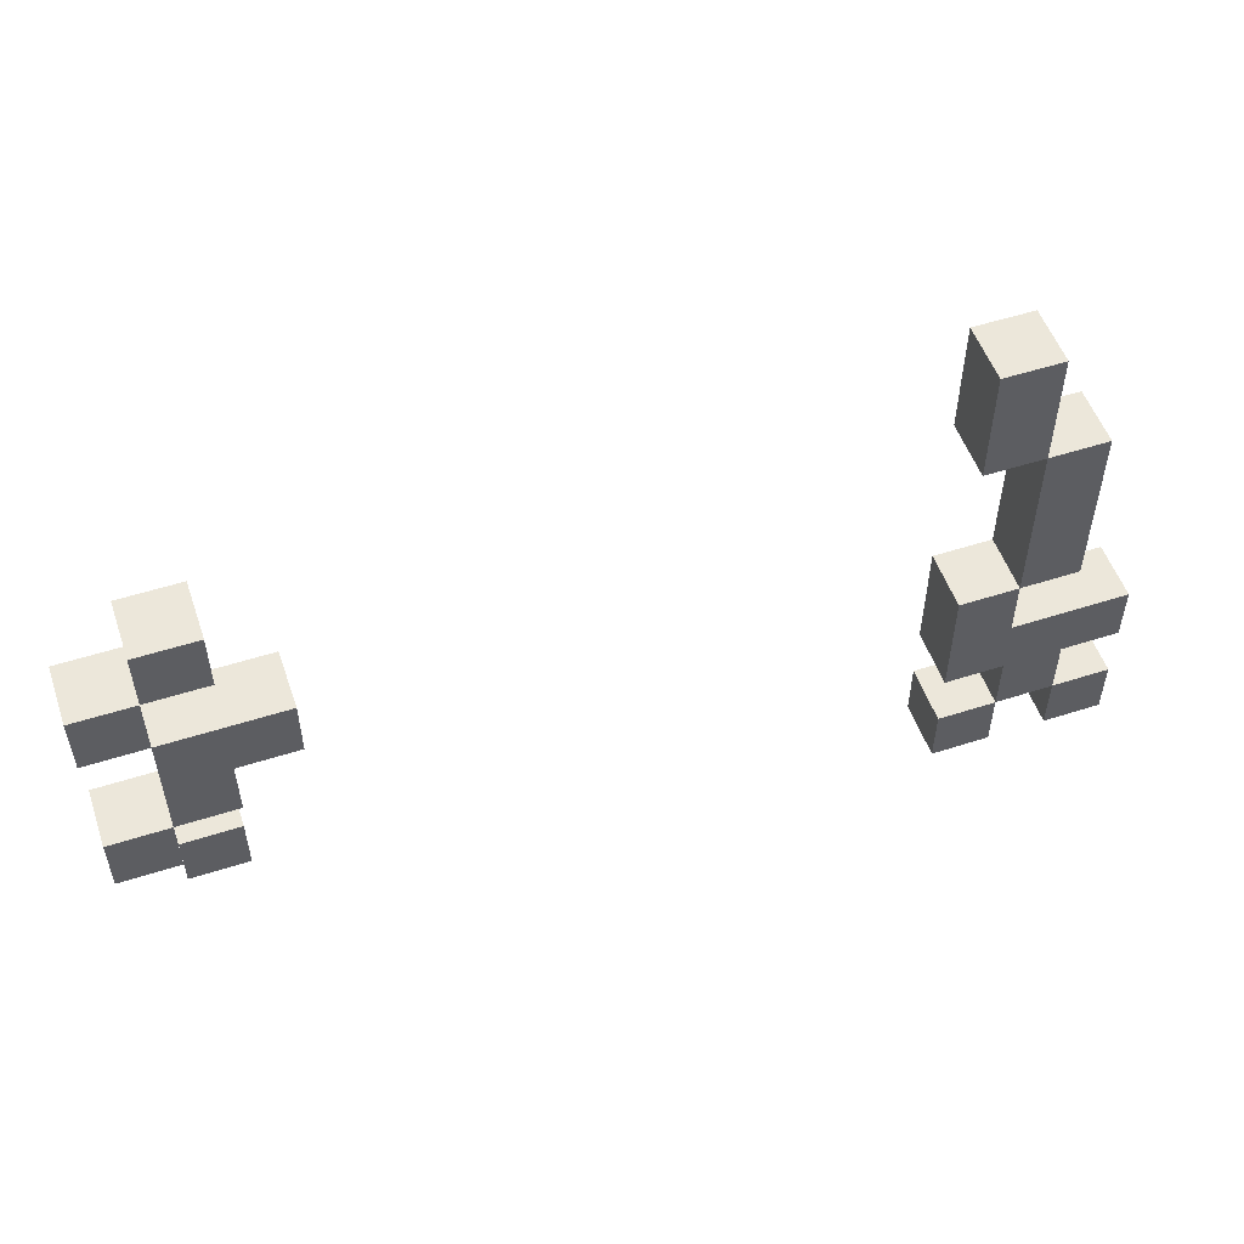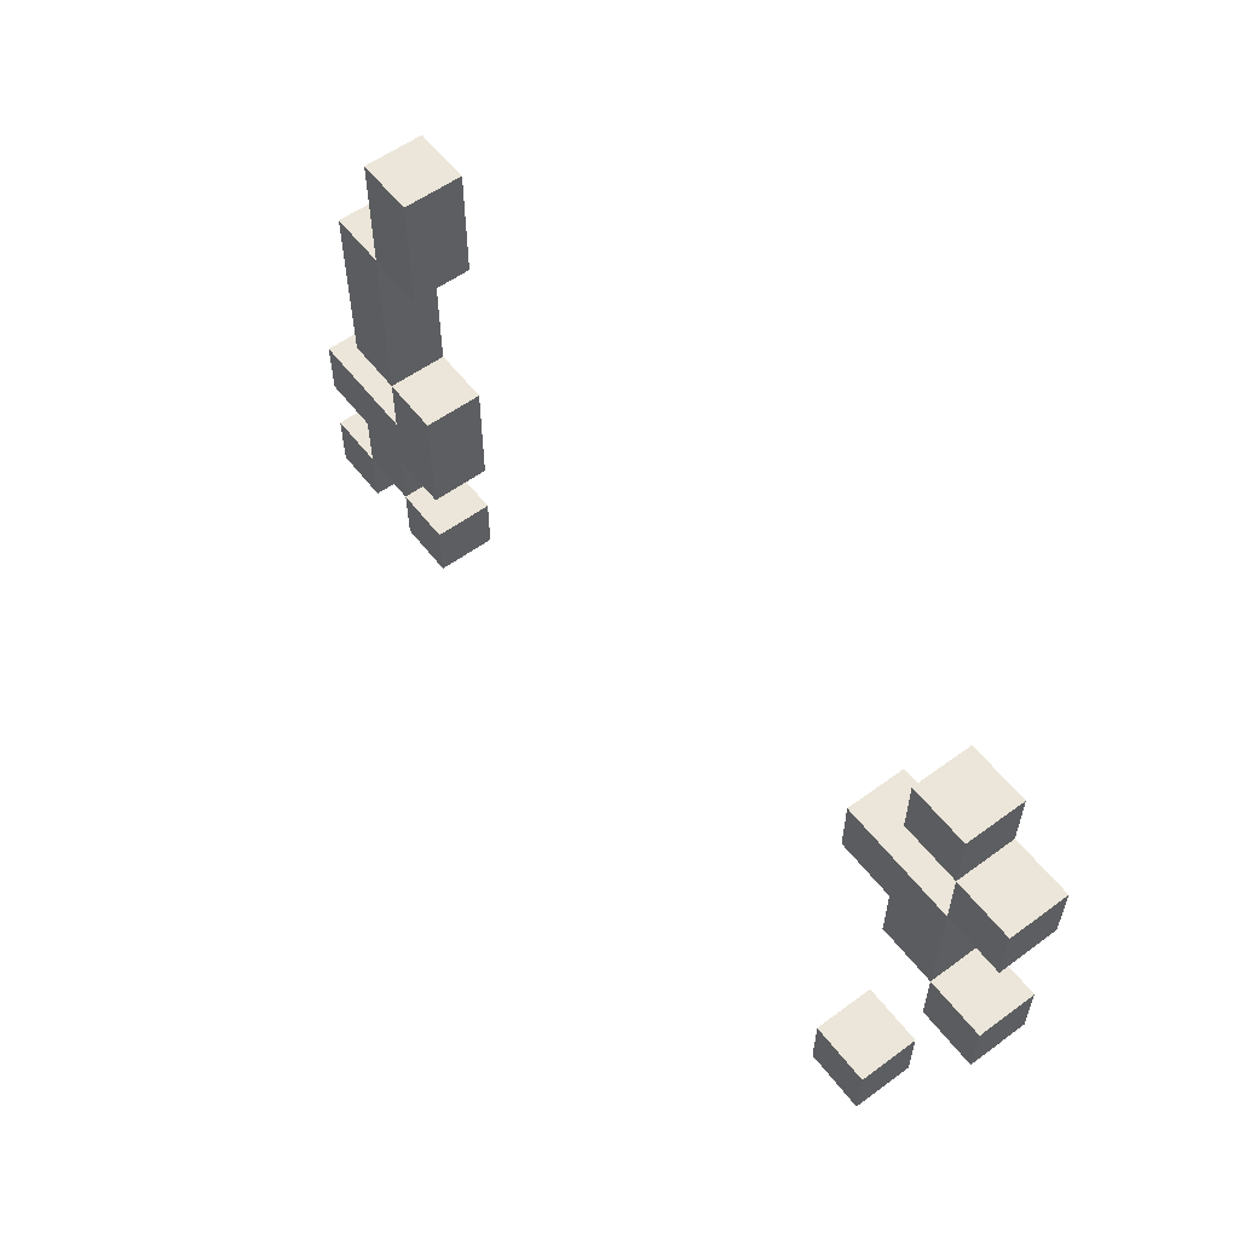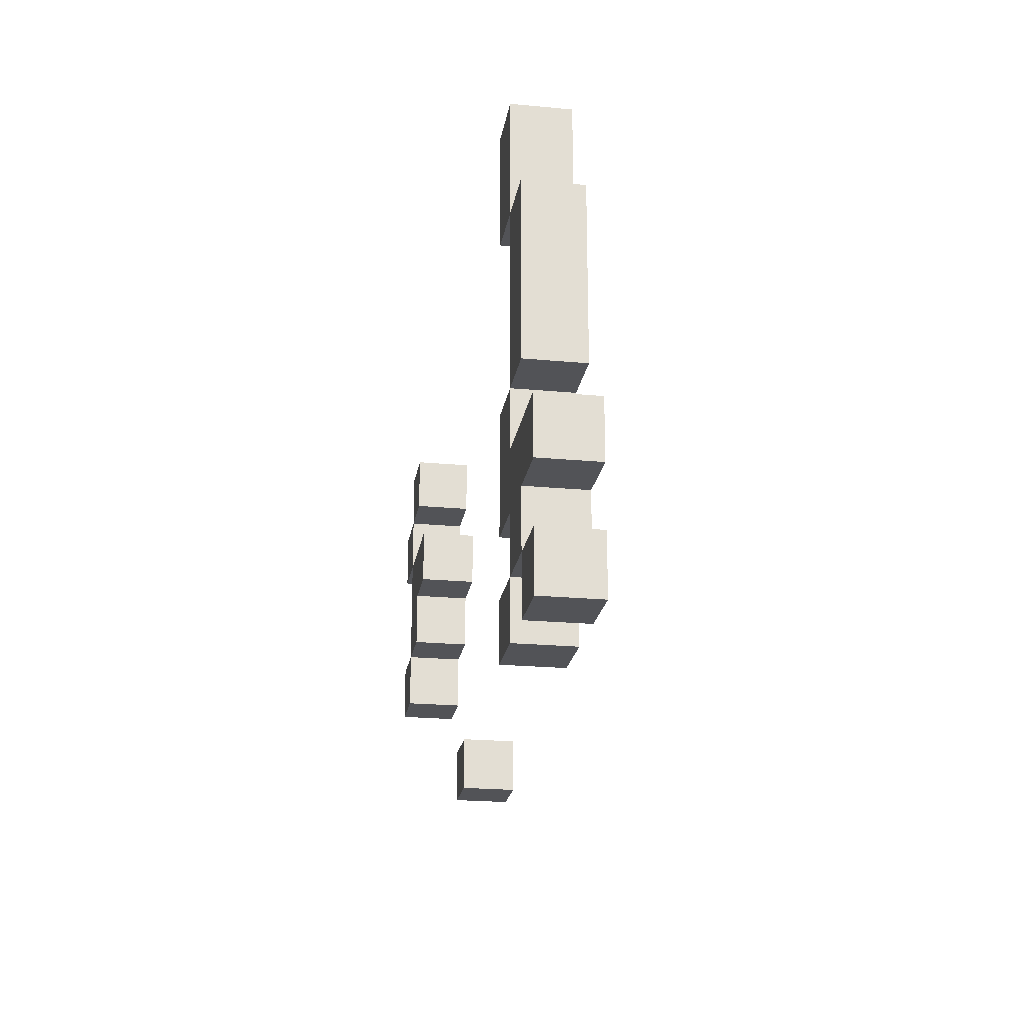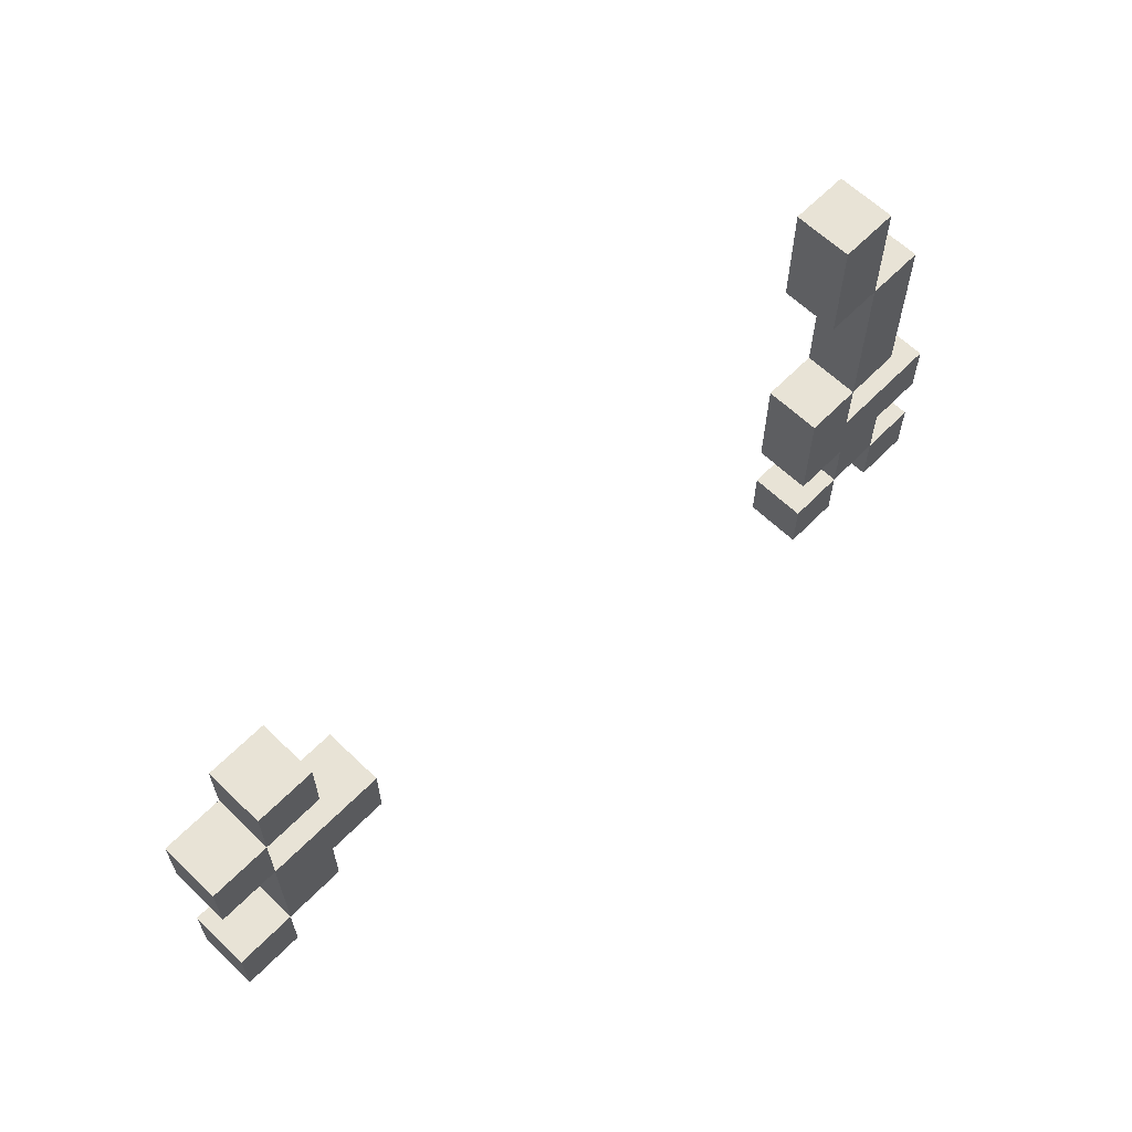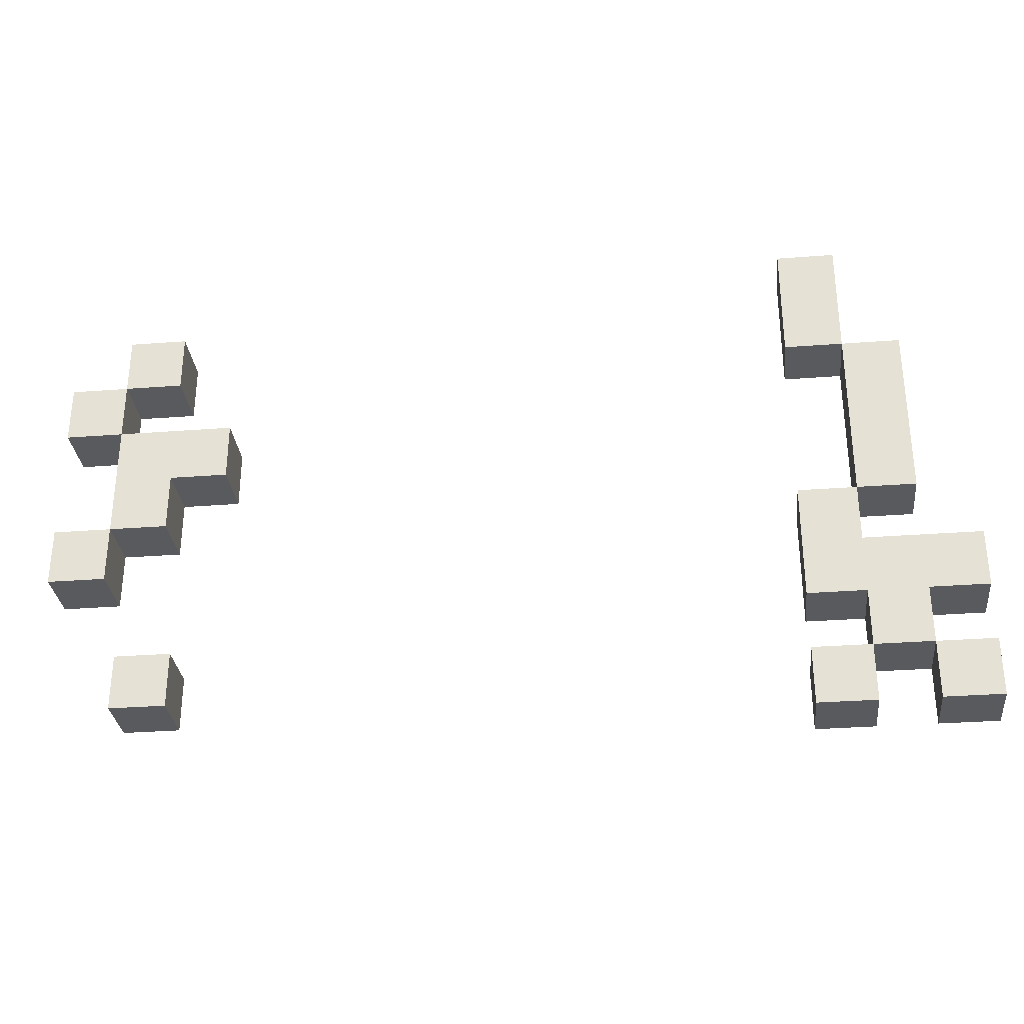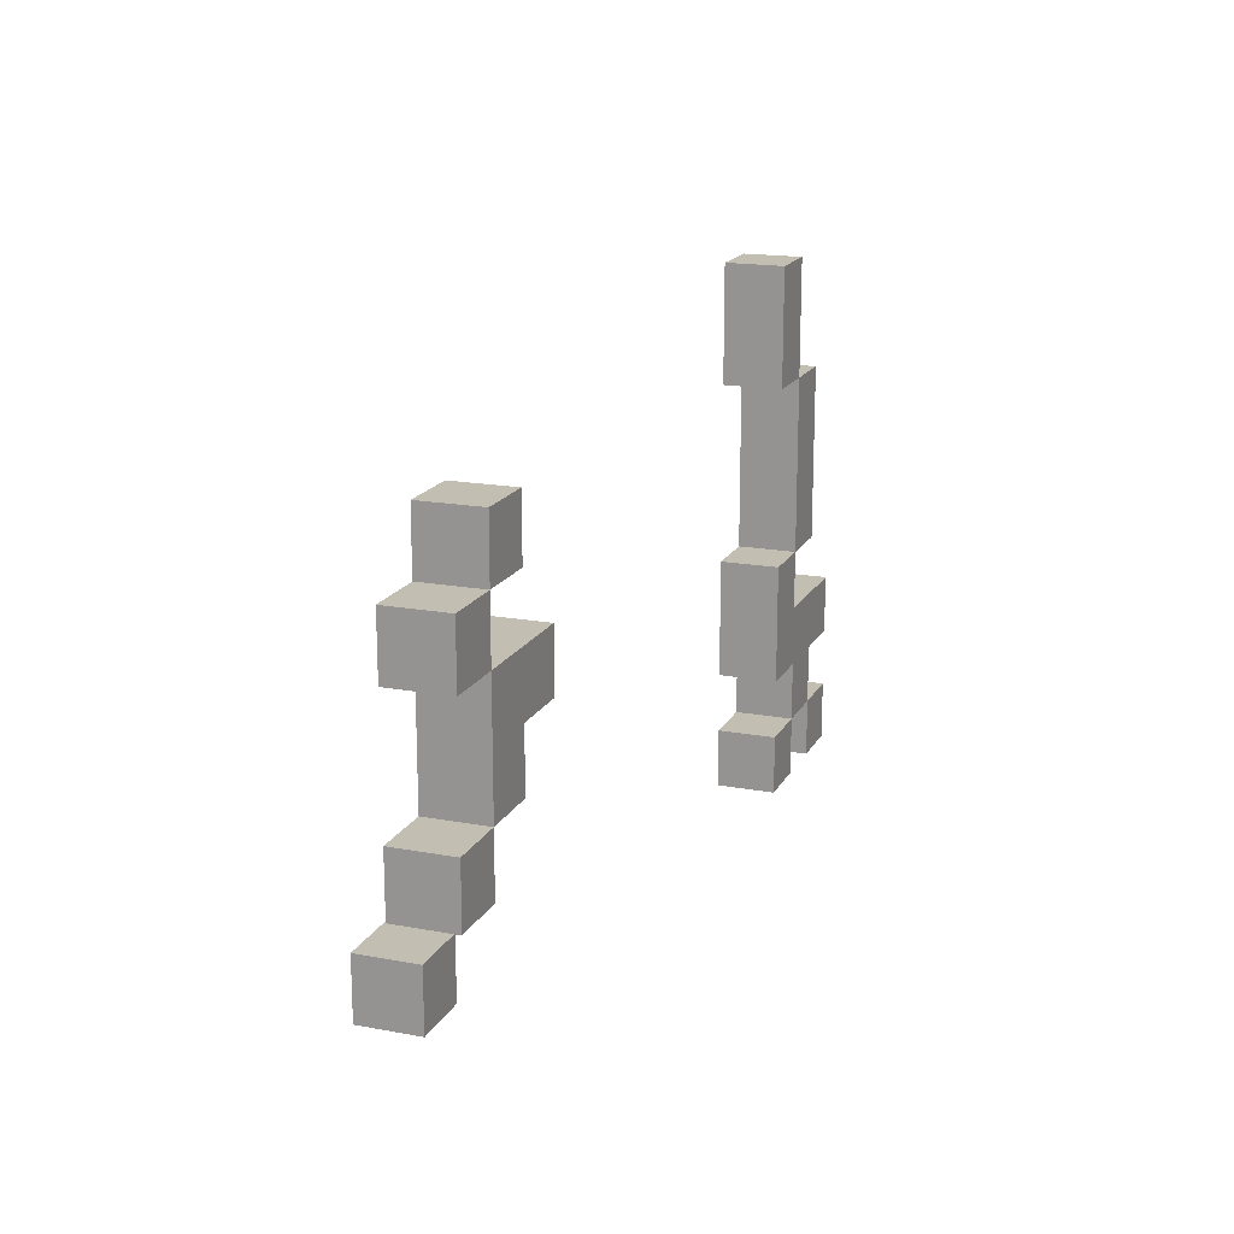
<metadata>
{"format":"obj","ext":"obj","renderer":"f3d","projection":"perspective","resolution":1024,"background":"white","views":[{"elev":53.2,"azim":161.0,"up":"+Y"},{"elev":56.9,"azim":52.7,"up":"+Y"},{"elev":-22.3,"azim":-99.2,"up":"+Y"},{"elev":62.5,"azim":134.2,"up":"+Y"},{"elev":-31.3,"azim":-173.8,"up":"+Y"},{"elev":17.4,"azim":110.3,"up":"+Y"}]}
</metadata>
<code>
v -8 0 -0
v -8 0 -1
v -8 1 -0
v -8 1 -1
v -8 2 -0
v -8 2 -1
v -8 3 -0
v -8 3 -1
f -6 -7 -8
f -5 -7 -6
f -2 -3 -4
f -1 -3 -2
v -7 1 -0
v -7 1 -1
v -7 2 -0
v -7 2 -1
v -7 4 -0
v -7 4 -1
v -7 5 -0
v -7 5 -1
v -7 6 -0
v -7 6 -1
v -7 7 -0
v -7 7 -1
f -10 -11 -12
f -9 -11 -10
f -6 -7 -8
f -5 -7 -6
f -4 -5 -6
f -3 -5 -4
f -2 -3 -4
f -1 -3 -2
v -6 0 -0
v -6 0 -1
v -6 1 -0
v -6 1 -1
v -6 3 -0
v -6 3 -1
v -6 4 -0
v -6 4 -1
v -6 7 -0
v -6 7 -1
v -6 8 -0
v -6 8 -1
v -6 9 -0
v -6 9 -1
f -12 -13 -14
f -11 -13 -12
f -8 -9 -10
f -7 -9 -8
f -4 -5 -6
f -3 -5 -4
f -2 -3 -4
f -1 -3 -2
v 5 5 -0
v 5 5 -1
v 5 6 -0
v 5 6 -1
f -2 -3 -4
f -1 -3 -2
v 6 1 1
v 6 1 -0
v 6 2 1
v 6 2 -0
v 6 4 -0
v 6 4 -1
v 6 5 -0
v 6 5 -1
v 6 7 -0
v 6 7 -1
v 6 8 -0
v 6 8 -1
f -10 -11 -12
f -9 -11 -10
f -6 -7 -8
f -5 -7 -6
f -2 -3 -4
f -1 -3 -2
v 7 3 -0
v 7 3 -1
v 7 4 -0
v 7 4 -1
v 7 6 -0
v 7 6 -1
v 7 7 -0
v 7 7 -1
f -6 -7 -8
f -5 -7 -6
f -2 -3 -4
f -1 -3 -2
v -7 0 -0
v -7 0 -1
v -7 1 -0
v -7 1 -1
f -4 -3 -2
f -2 -3 -1
v -6 1 -0
v -6 1 -1
v -6 2 -0
v -6 2 -1
v -6 4 -0
v -6 4 -1
v -6 5 -0
v -6 5 -1
v -6 6 -0
v -6 6 -1
v -6 7 -0
v -6 7 -1
f -12 -11 -10
f -10 -11 -9
f -8 -7 -6
f -6 -7 -5
f -6 -5 -4
f -4 -5 -3
f -4 -3 -2
f -2 -3 -1
v -5 0 -0
v -5 0 -1
v -5 1 -0
v -5 1 -1
v -5 2 -0
v -5 2 -1
v -5 3 -0
v -5 3 -1
v -5 4 -0
v -5 4 -1
v -5 7 -0
v -5 7 -1
v -5 8 -0
v -5 8 -1
v -5 9 -0
v -5 9 -1
f -16 -15 -14
f -14 -15 -13
f -12 -11 -10
f -10 -11 -9
f -10 -9 -8
f -8 -9 -7
f -6 -5 -4
f -4 -5 -3
f -4 -3 -2
f -2 -3 -1
v 7 1 1
v 7 1 -0
v 7 2 1
v 7 2 -0
v 7 4 -0
v 7 4 -1
v 7 5 -0
v 7 5 -1
v 7 6 -0
v 7 6 -1
v 7 7 -0
v 7 7 -1
v 7 8 -0
v 7 8 -1
f -14 -13 -12
f -12 -13 -11
f -10 -9 -8
f -8 -9 -7
f -8 -7 -6
f -6 -7 -5
f -4 -3 -2
f -2 -3 -1
v 8 3 -0
v 8 3 -1
v 8 4 -0
v 8 4 -1
v 8 6 -0
v 8 6 -1
v 8 7 -0
v 8 7 -1
f -8 -7 -6
f -6 -7 -5
f -4 -3 -2
f -2 -3 -1
v 6 1 1
v 6 2 1
v 7 1 1
v 7 2 1
f -2 -3 -4
f -1 -3 -2
v -8 0 -0
v -8 1 -0
v -8 2 -0
v -8 3 -0
v -7 0 -0
v -7 1 -0
v -7 2 -0
v -7 3 -0
v -7 4 -0
v -7 5 -0
v -7 6 -0
v -7 7 -0
v -6 0 -0
v -6 1 -0
v -6 2 -0
v -6 3 -0
v -6 4 -0
v -6 5 -0
v -6 6 -0
v -6 7 -0
v -6 8 -0
v -6 9 -0
v -5 0 -0
v -5 1 -0
v -5 2 -0
v -5 3 -0
v -5 4 -0
v -5 7 -0
v -5 8 -0
v -5 9 -0
v 5 5 -0
v 5 6 -0
v 6 4 -0
v 6 5 -0
v 6 6 -0
v 6 7 -0
v 6 8 -0
v 7 3 -0
v 7 4 -0
v 7 5 -0
v 7 6 -0
v 7 7 -0
v 7 8 -0
v 8 3 -0
v 8 4 -0
v 8 6 -0
v 8 7 -0
f -43 -46 -47
f -42 -46 -43
f -41 -44 -45
f -40 -44 -41
f -34 -41 -42
f -33 -40 -41
f -33 -41 -34
f -32 -40 -33
f -31 -38 -39
f -30 -37 -38
f -30 -38 -31
f -29 -36 -37
f -29 -37 -30
f -28 -36 -29
f -25 -34 -35
f -24 -34 -25
f -23 -32 -33
f -22 -31 -32
f -22 -32 -23
f -21 -31 -22
f -20 -27 -28
f -19 -26 -27
f -19 -27 -20
f -18 -26 -19
f -14 -16 -17
f -13 -16 -14
f -9 -14 -15
f -8 -13 -14
f -8 -14 -9
f -7 -13 -8
f -6 -11 -12
f -5 -11 -6
f -4 -9 -10
f -3 -9 -4
f -2 -6 -7
f -1 -6 -2
v 6 1 -0
v 6 2 -0
v 7 1 -0
v 7 2 -0
f -4 -3 -2
f -2 -3 -1
v -8 0 -1
v -8 1 -1
v -8 2 -1
v -8 3 -1
v -7 0 -1
v -7 1 -1
v -7 2 -1
v -7 3 -1
v -7 4 -1
v -7 5 -1
v -7 6 -1
v -7 7 -1
v -6 0 -1
v -6 1 -1
v -6 2 -1
v -6 3 -1
v -6 4 -1
v -6 5 -1
v -6 6 -1
v -6 7 -1
v -6 8 -1
v -6 9 -1
v -5 0 -1
v -5 1 -1
v -5 2 -1
v -5 3 -1
v -5 4 -1
v -5 7 -1
v -5 8 -1
v -5 9 -1
v 5 5 -1
v 5 6 -1
v 6 4 -1
v 6 5 -1
v 6 6 -1
v 6 7 -1
v 6 8 -1
v 7 3 -1
v 7 4 -1
v 7 5 -1
v 7 6 -1
v 7 7 -1
v 7 8 -1
v 8 3 -1
v 8 4 -1
v 8 6 -1
v 8 7 -1
f -47 -46 -43
f -43 -46 -42
f -45 -44 -41
f -41 -44 -40
f -42 -41 -34
f -41 -40 -33
f -34 -41 -33
f -33 -40 -32
f -39 -38 -31
f -38 -37 -30
f -31 -38 -30
f -37 -36 -29
f -30 -37 -29
f -29 -36 -28
f -35 -34 -25
f -25 -34 -24
f -33 -32 -23
f -32 -31 -22
f -23 -32 -22
f -22 -31 -21
f -28 -27 -20
f -27 -26 -19
f -20 -27 -19
f -19 -26 -18
f -17 -16 -14
f -14 -16 -13
f -15 -14 -9
f -14 -13 -8
f -9 -14 -8
f -8 -13 -7
f -12 -11 -6
f -6 -11 -5
f -10 -9 -4
f -4 -9 -3
f -7 -6 -2
f -2 -6 -1
v -8 0 -0
v -7 0 -0
v -6 0 -0
v -5 0 -0
v -8 0 -1
v -7 0 -1
v -6 0 -1
v -5 0 -1
f -4 -7 -8
f -3 -7 -4
f -2 -5 -6
f -1 -5 -2
v 6 1 1
v 7 1 1
v -7 1 -0
v -6 1 -0
v 6 1 -0
v 7 1 -0
v -7 1 -1
v -6 1 -1
f -4 -7 -8
f -3 -7 -4
f -2 -5 -6
f -1 -5 -2
v -8 2 -0
v -7 2 -0
v -6 2 -0
v -5 2 -0
v -8 2 -1
v -7 2 -1
v -6 2 -1
v -5 2 -1
f -4 -7 -8
f -3 -7 -4
f -2 -5 -6
f -1 -5 -2
v 7 3 -0
v 8 3 -0
v 7 3 -1
v 8 3 -1
f -2 -3 -4
f -1 -3 -2
v -7 4 -0
v -6 4 -0
v 6 4 -0
v 7 4 -0
v -7 4 -1
v -6 4 -1
v 6 4 -1
v 7 4 -1
f -4 -7 -8
f -3 -7 -4
f -2 -5 -6
f -1 -5 -2
v 5 5 -0
v 6 5 -0
v 5 5 -1
v 6 5 -1
f -2 -3 -4
f -1 -3 -2
v 7 6 -0
v 8 6 -0
v 7 6 -1
v 8 6 -1
f -2 -3 -4
f -1 -3 -2
v -6 7 -0
v -5 7 -0
v 6 7 -0
v 7 7 -0
v -6 7 -1
v -5 7 -1
v 6 7 -1
v 7 7 -1
f -4 -7 -8
f -3 -7 -4
f -2 -5 -6
f -1 -5 -2
v -8 1 -0
v -7 1 -0
v -6 1 -0
v -5 1 -0
v -8 1 -1
v -7 1 -1
v -6 1 -1
v -5 1 -1
f -8 -7 -4
f -4 -7 -3
f -6 -5 -2
f -2 -5 -1
v 6 2 1
v 7 2 1
v 6 2 -0
v 7 2 -0
f -4 -3 -2
f -2 -3 -1
v -8 3 -0
v -7 3 -0
v -6 3 -0
v -8 3 -1
v -7 3 -1
v -6 3 -1
f -6 -5 -3
f -5 -4 -2
f -3 -5 -2
f -2 -4 -1
v -6 4 -0
v -5 4 -0
v 7 4 -0
v 8 4 -0
v -6 4 -1
v -5 4 -1
v 7 4 -1
v 8 4 -1
f -8 -7 -4
f -4 -7 -3
f -6 -5 -2
f -2 -5 -1
v 5 6 -0
v 6 6 -0
v 7 6 -0
v 5 6 -1
v 6 6 -1
v 7 6 -1
f -6 -5 -3
f -5 -4 -2
f -3 -5 -2
f -2 -4 -1
v -7 7 -0
v -6 7 -0
v 7 7 -0
v 8 7 -0
v -7 7 -1
v -6 7 -1
v 7 7 -1
v 8 7 -1
f -8 -7 -4
f -4 -7 -3
f -6 -5 -2
f -2 -5 -1
v 6 8 -0
v 7 8 -0
v 6 8 -1
v 7 8 -1
f -4 -3 -2
f -2 -3 -1
v -6 9 -0
v -5 9 -0
v -6 9 -1
v -5 9 -1
f -4 -3 -2
f -2 -3 -1

</code>
